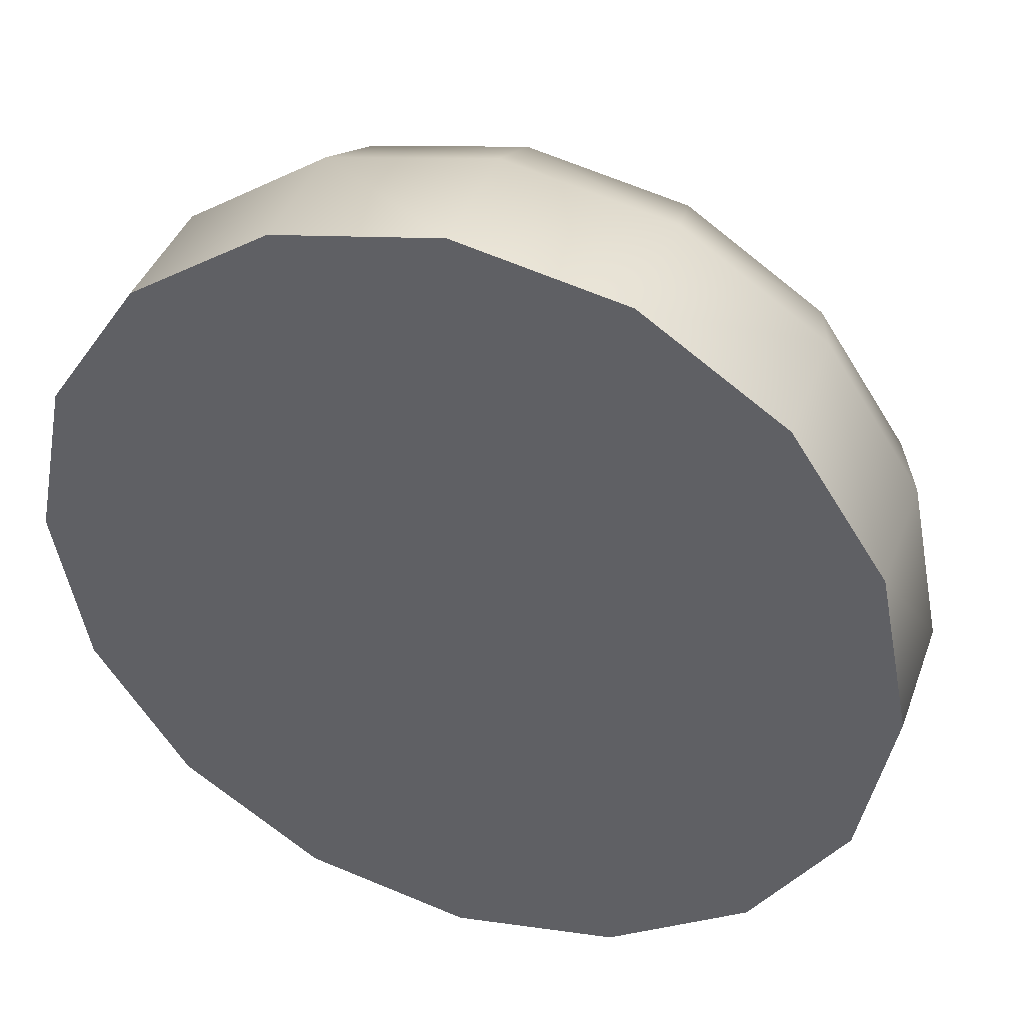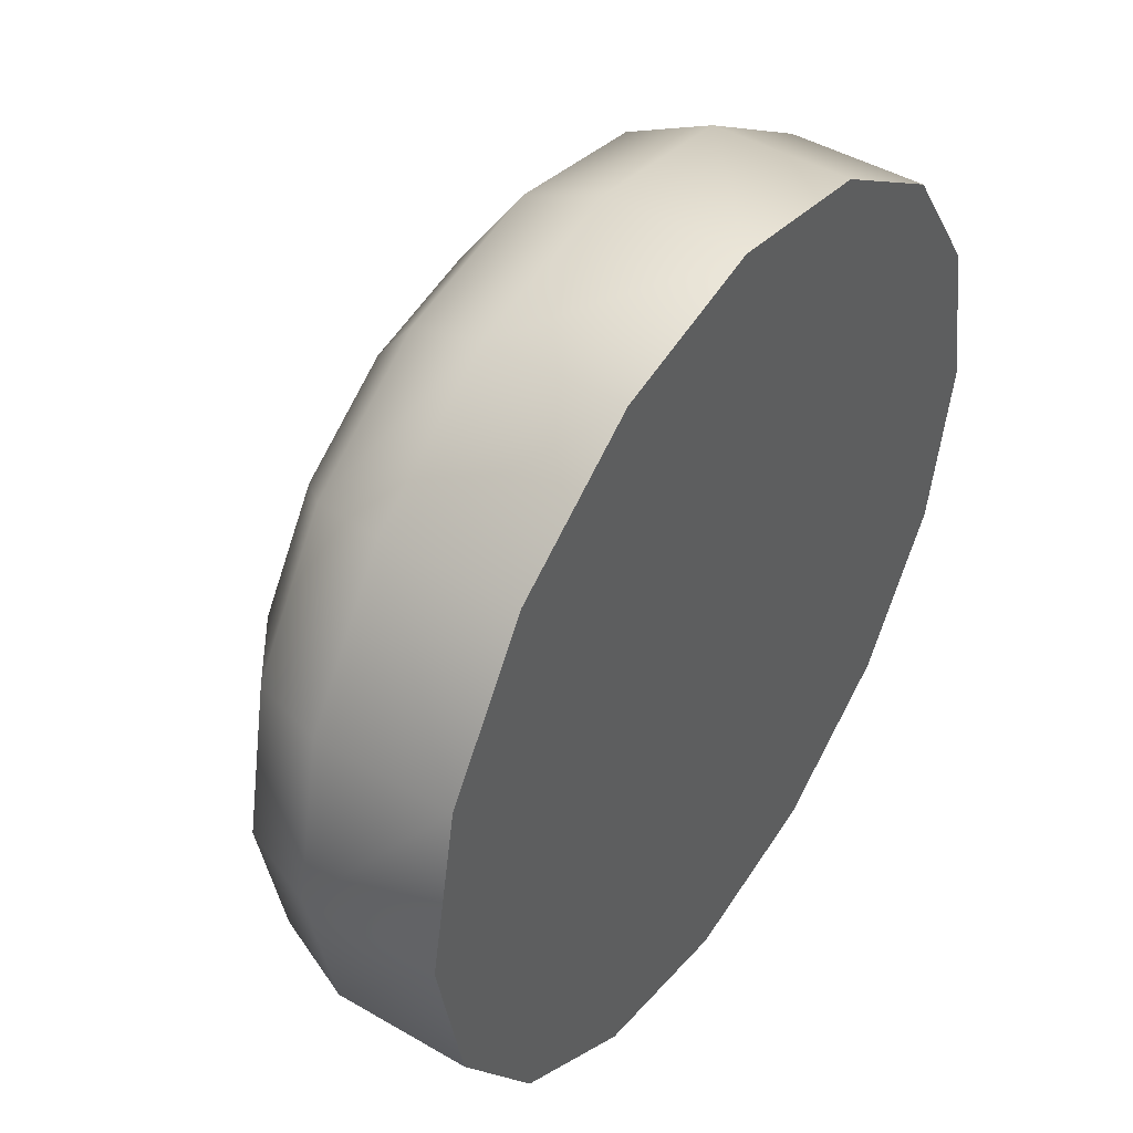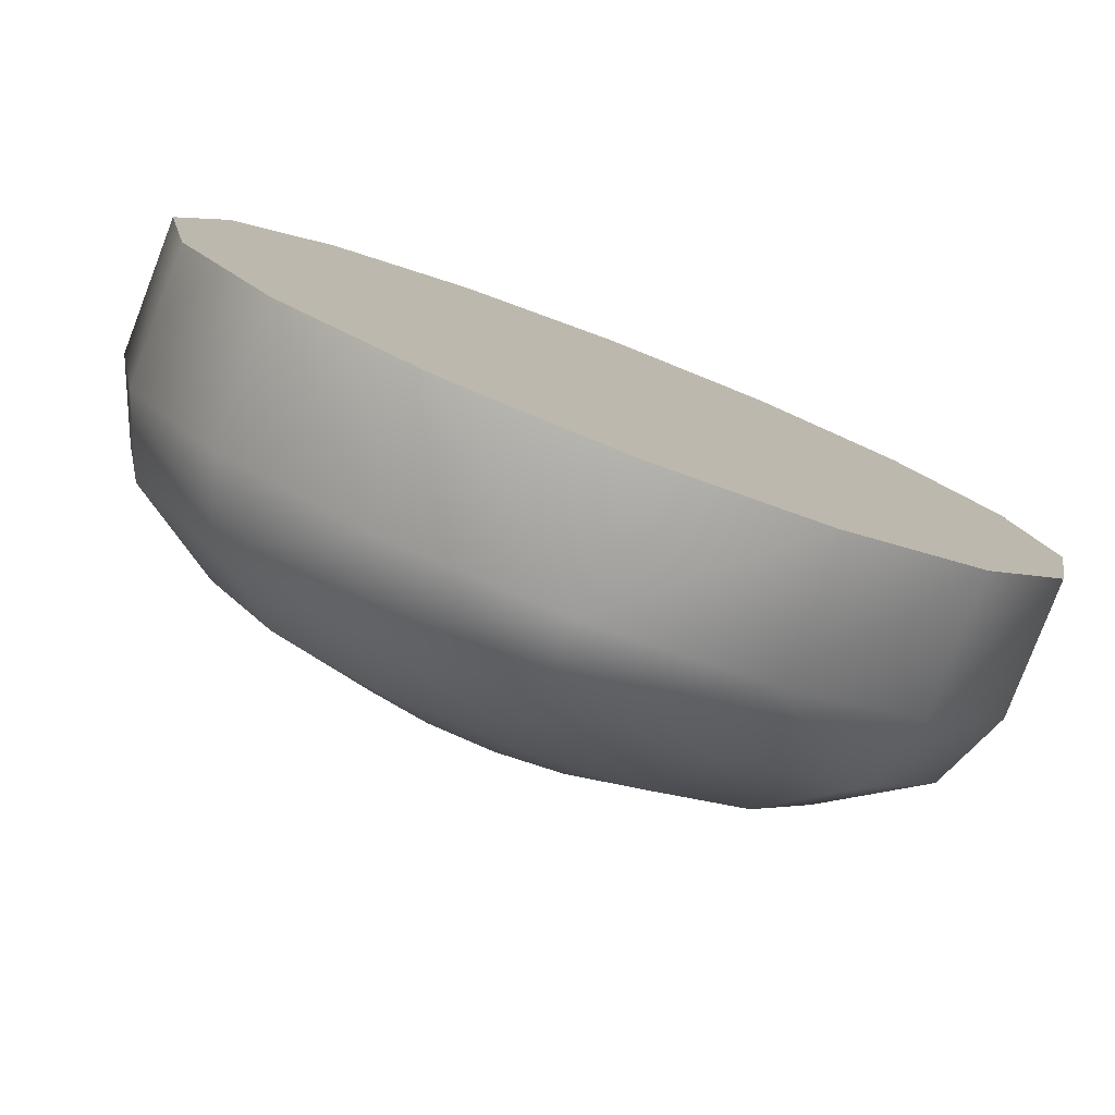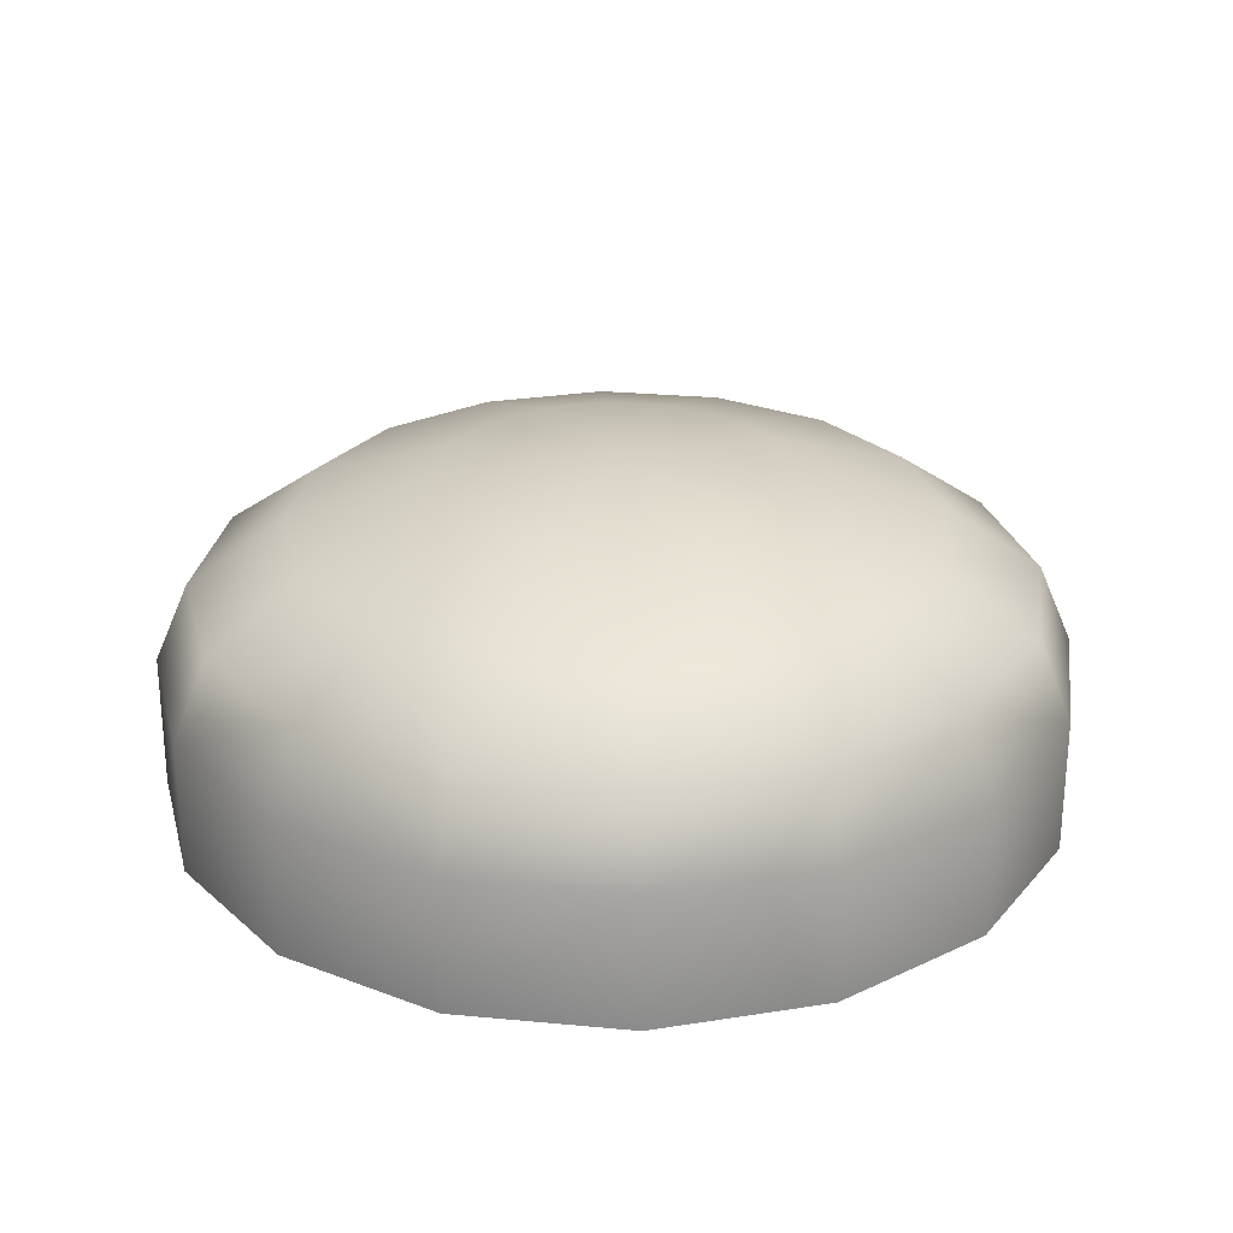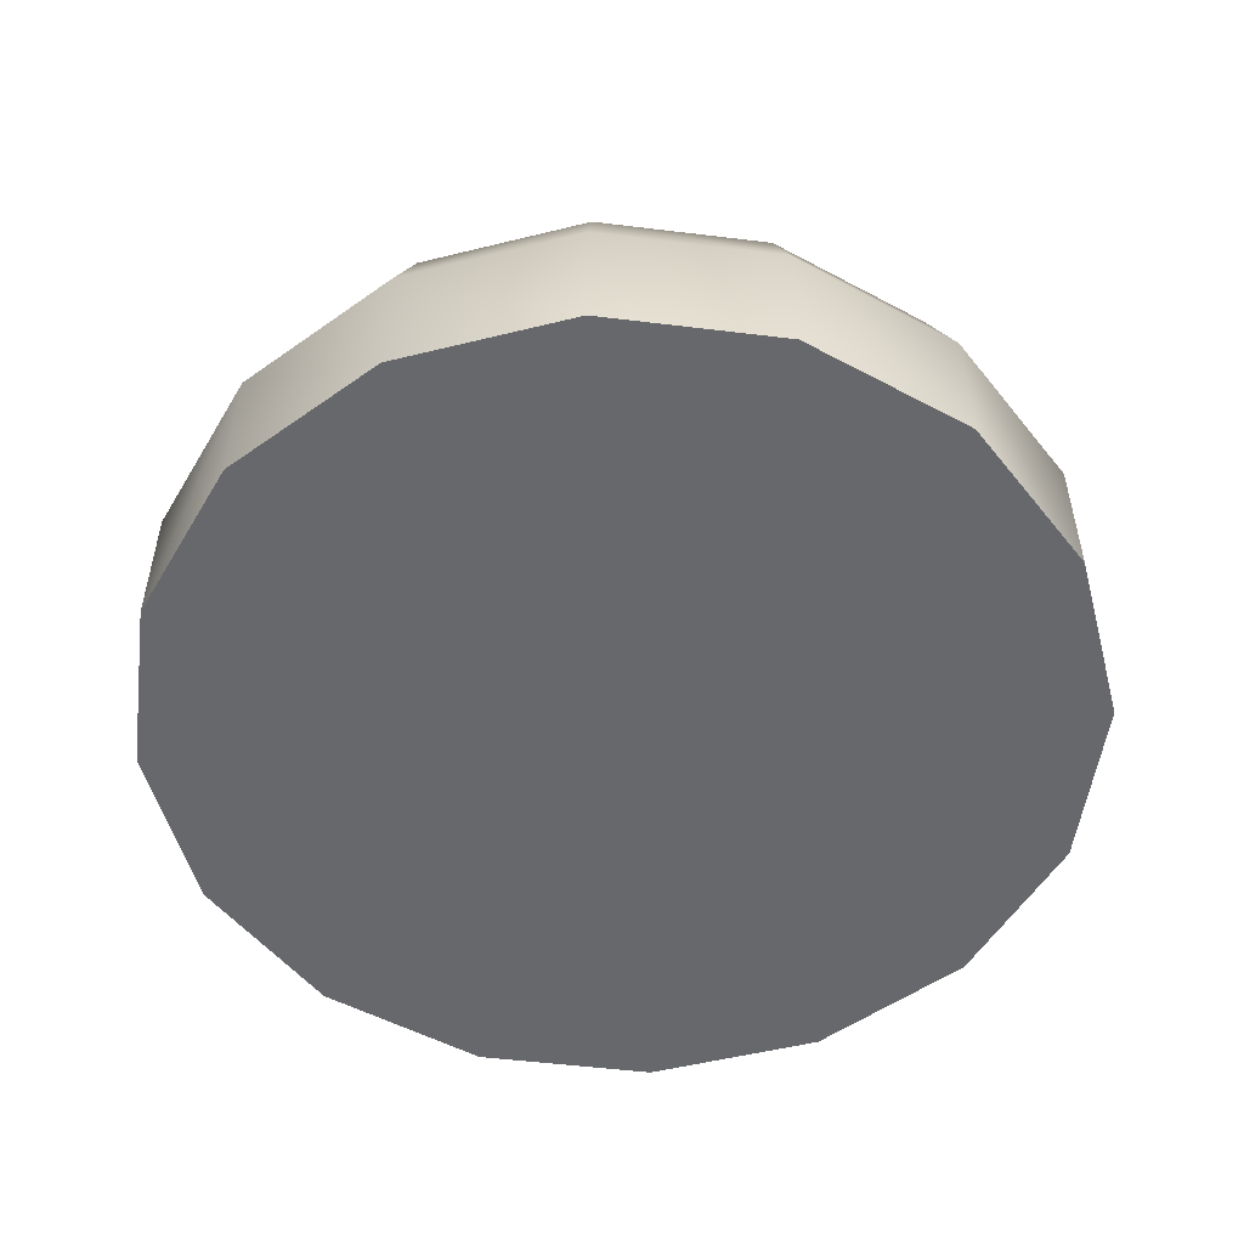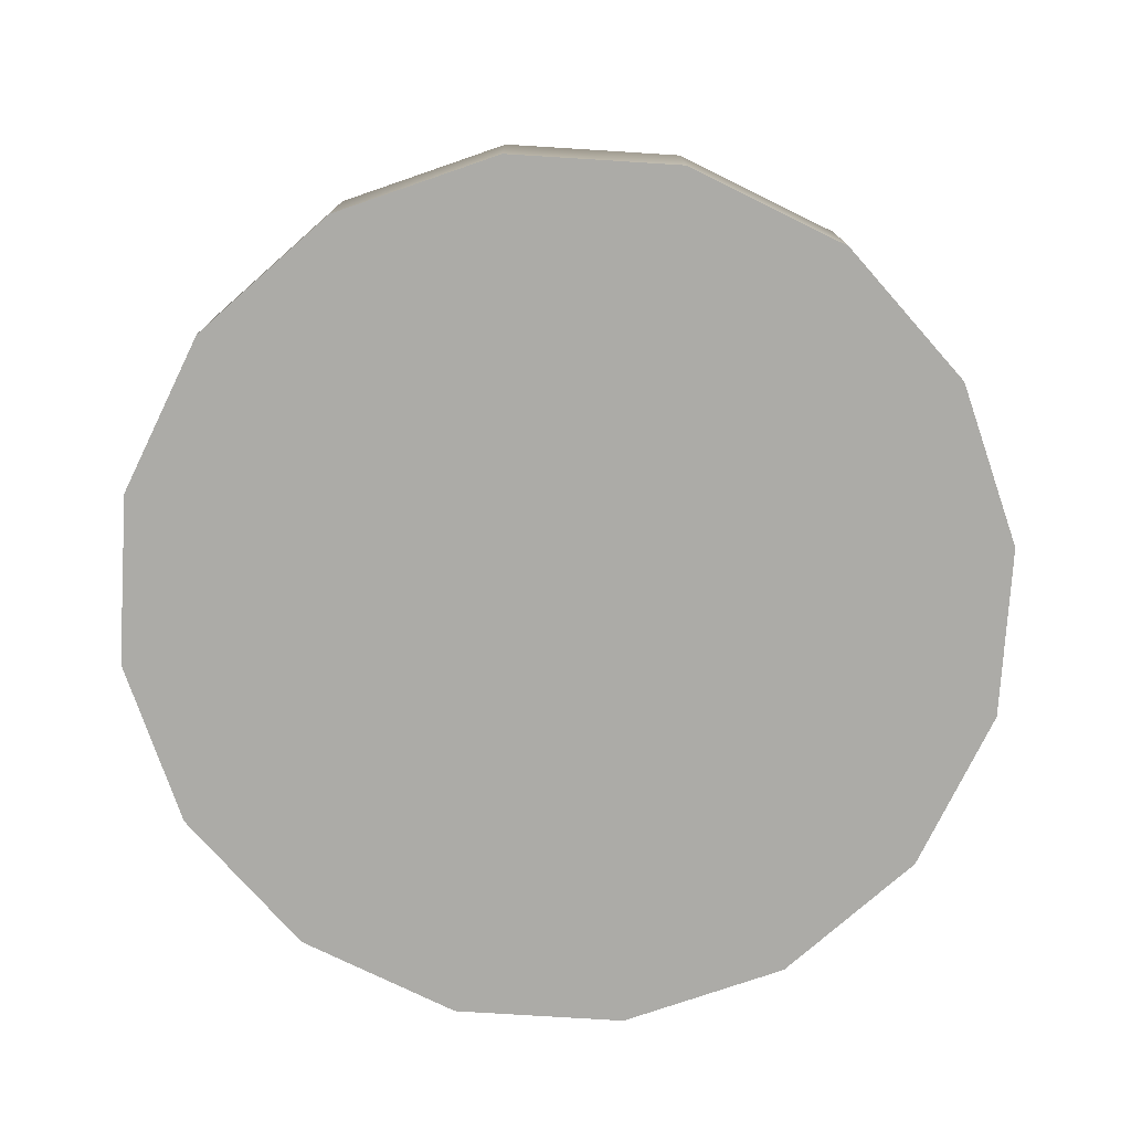
<metadata>
{"format":"obj","ext":"obj","renderer":"f3d","projection":"perspective","resolution":1024,"background":"white","views":[{"elev":40.3,"azim":-160.8,"up":"+Y"},{"elev":45.2,"azim":123.9,"up":"+Y"},{"elev":-79.6,"azim":159.0,"up":"+Y"},{"elev":26.3,"azim":-2.8,"up":"+Z"},{"elev":-52.3,"azim":48.7,"up":"+Z"},{"elev":-76.3,"azim":52.7,"up":"+Z"}]}
</metadata>
<code>
v -0 0 88.68
v -42.13 0 84.8
v -38.92 -16.12 84.8
v -29.79 -29.79 84.8
v -16.12 -38.92 84.8
v 0 -42.13 84.8
v 16.12 -38.92 84.8
v 29.79 -29.79 84.8
v 38.92 -16.12 84.8
v 42.13 0 84.8
v 38.92 16.12 84.8
v 29.79 29.79 84.8
v 16.12 38.92 84.8
v 0 42.13 84.8
v -16.12 38.92 84.8
v -29.79 29.79 84.8
v -38.92 16.12 84.8
v -93.97 -38.92 57.17
v -101.7 0 57.17
v -101.7 -42.13 37.64
v -110.1 0 37.64
v -71.92 -71.92 57.17
v -77.84 -77.84 37.64
v -38.92 -93.97 57.17
v -42.13 -101.7 37.64
v 0 -101.7 57.17
v 0 -110.1 37.64
v 38.92 -93.97 57.17
v 42.13 -101.7 37.64
v 71.92 -71.92 57.17
v 77.84 -77.84 37.64
v 93.97 -38.92 57.17
v 101.7 -42.13 37.64
v 101.7 0 57.17
v 110.1 0 37.64
v 93.97 38.92 57.17
v 101.7 42.13 37.64
v 71.92 71.92 57.17
v 77.84 77.84 37.64
v 38.92 93.97 57.17
v 42.13 101.7 37.64
v 0 101.7 57.17
v 0 110.1 37.64
v -38.92 93.97 57.17
v -42.13 101.7 37.64
v -71.92 71.92 57.17
v -77.84 77.84 37.64
v -93.97 38.92 57.17
v -101.7 42.13 37.64
v -71.92 -29.79 73.73
v -77.84 0 73.73
v -55.04 -55.04 73.73
v -29.79 -71.92 73.73
v 0 -77.84 73.73
v 29.79 -71.92 73.73
v 55.04 -55.04 73.73
v 71.92 -29.79 73.73
v 77.84 0 73.73
v 71.92 29.79 73.73
v 55.04 55.04 73.73
v 29.79 71.92 73.73
v 0 77.84 73.73
v -29.79 71.92 73.73
v -55.04 55.04 73.73
v -71.92 29.79 73.73
v -48.62 20.14 4.173
v -48.62 -20.14 4.173
v -52.62 -0 4.173
v -37.21 37.21 4.173
v -37.21 -37.21 4.173
v -20.14 48.62 4.173
v -20.14 -48.62 4.173
v 0 52.62 4.173
v 0 -52.62 4.173
v 20.14 48.62 4.173
v 20.14 -48.62 4.173
v 37.21 37.21 4.173
v 37.21 -37.21 4.173
v 48.62 20.14 4.173
v 48.62 -20.14 4.173
v 52.62 0 4.173
v -110.1 0 4.173
v -101.7 -42.13 4.173
v -101.7 42.13 4.173
v -77.84 77.84 4.173
v -42.13 101.7 4.173
v 0 110.1 4.173
v 42.13 101.7 4.173
v 77.84 77.84 4.173
v 101.7 42.13 4.173
v 110.1 0 4.173
v 101.7 -42.13 4.173
v 77.84 -77.84 4.173
v 42.13 -101.7 4.173
v 0 -110.1 4.173
v -42.13 -101.7 4.173
v -77.84 -77.84 4.173
v -81.36 -0 4.173
v -75.16 -31.13 4.173
v -75.16 31.13 4.173
v -57.53 57.53 4.173
v -31.13 75.16 4.173
v 0 81.36 4.173
v 31.13 75.16 4.173
v 57.53 57.53 4.173
v 75.16 31.13 4.173
v 81.36 0 4.173
v 75.16 -31.13 4.173
v 57.53 -57.53 4.173
v 31.13 -75.16 4.173
v 0 -81.36 4.173
v -31.13 -75.16 4.173
v -57.53 -57.53 4.173
f 1 2 3
f 1 3 4
f 1 4 5
f 1 5 6
f 1 6 7
f 1 7 8
f 1 8 9
f 1 9 10
f 1 10 11
f 1 11 12
f 1 12 13
f 1 13 14
f 1 14 15
f 1 15 16
f 1 16 17
f 1 17 2
f 18 19 20
f 21 20 19
f 18 20 22
f 23 22 20
f 24 22 25
f 23 25 22
f 24 25 26
f 27 26 25
f 26 27 28
f 29 28 27
f 28 29 30
f 31 30 29
f 32 30 33
f 31 33 30
f 32 33 34
f 35 34 33
f 34 35 36
f 37 36 35
f 36 37 38
f 39 38 37
f 40 38 41
f 39 41 38
f 42 40 43
f 41 43 40
f 44 42 45
f 43 45 42
f 44 45 46
f 47 46 45
f 46 47 48
f 49 48 47
f 19 48 21
f 49 21 48
f 50 51 18
f 19 18 51
f 52 18 22
f 50 18 52
f 53 52 24
f 52 22 24
f 54 53 26
f 53 24 26
f 54 26 55
f 28 55 26
f 55 28 56
f 30 56 28
f 57 56 32
f 56 30 32
f 58 57 34
f 57 32 34
f 58 34 59
f 36 59 34
f 59 36 60
f 38 60 36
f 61 60 40
f 38 40 60
f 62 61 42
f 40 42 61
f 63 62 44
f 42 44 62
f 64 44 46
f 63 44 64
f 65 64 48
f 46 48 64
f 51 65 19
f 48 19 65
f 3 2 50
f 51 50 2
f 4 50 52
f 3 50 4
f 5 4 53
f 4 52 53
f 6 5 54
f 5 53 54
f 6 54 7
f 55 7 54
f 7 55 8
f 56 8 55
f 9 8 57
f 8 56 57
f 10 9 58
f 9 57 58
f 10 58 11
f 59 11 58
f 11 59 12
f 60 12 59
f 13 12 61
f 60 61 12
f 14 13 62
f 61 62 13
f 15 14 63
f 62 63 14
f 16 63 64
f 15 63 16
f 17 16 65
f 64 65 16
f 2 17 51
f 65 51 17
f 66 67 68
f 69 70 66
f 70 67 66
f 71 72 69
f 72 70 69
f 73 74 71
f 74 72 71
f 75 76 73
f 76 74 73
f 77 78 75
f 78 76 75
f 79 80 77
f 80 78 77
f 81 80 79
f 82 20 21
f 83 20 82
f 84 21 49
f 82 21 84
f 85 84 47
f 84 49 47
f 86 47 45
f 85 47 86
f 87 45 43
f 86 45 87
f 88 87 41
f 87 43 41
f 89 88 39
f 88 41 39
f 90 39 37
f 89 39 90
f 91 90 35
f 90 37 35
f 92 91 33
f 91 35 33
f 93 33 31
f 92 33 93
f 94 93 29
f 93 31 29
f 95 94 27
f 94 29 27
f 96 27 25
f 95 27 96
f 97 25 23
f 96 25 97
f 83 97 20
f 97 23 20
f 98 68 99
f 67 99 68
f 98 100 68
f 66 68 100
f 100 101 66
f 69 66 101
f 101 102 69
f 71 69 102
f 102 73 71
f 103 73 102
f 103 75 73
f 104 75 103
f 104 77 75
f 105 77 104
f 105 79 77
f 106 79 105
f 106 81 79
f 107 81 106
f 107 108 81
f 108 80 81
f 108 109 80
f 109 78 80
f 109 110 78
f 110 76 78
f 110 111 76
f 111 74 76
f 112 72 111
f 74 111 72
f 113 70 112
f 72 112 70
f 99 67 113
f 70 113 67
f 98 83 82
f 99 83 98
f 100 98 84
f 98 82 84
f 100 84 101
f 85 101 84
f 102 101 86
f 101 85 86
f 102 86 103
f 87 103 86
f 103 87 104
f 88 104 87
f 104 88 105
f 89 105 88
f 106 105 90
f 89 90 105
f 106 90 107
f 91 107 90
f 108 107 92
f 91 92 107
f 109 92 93
f 108 92 109
f 110 109 94
f 93 94 109
f 111 110 95
f 94 95 110
f 112 95 96
f 111 95 112
f 113 96 97
f 112 96 113
f 99 113 83
f 113 97 83

</code>
